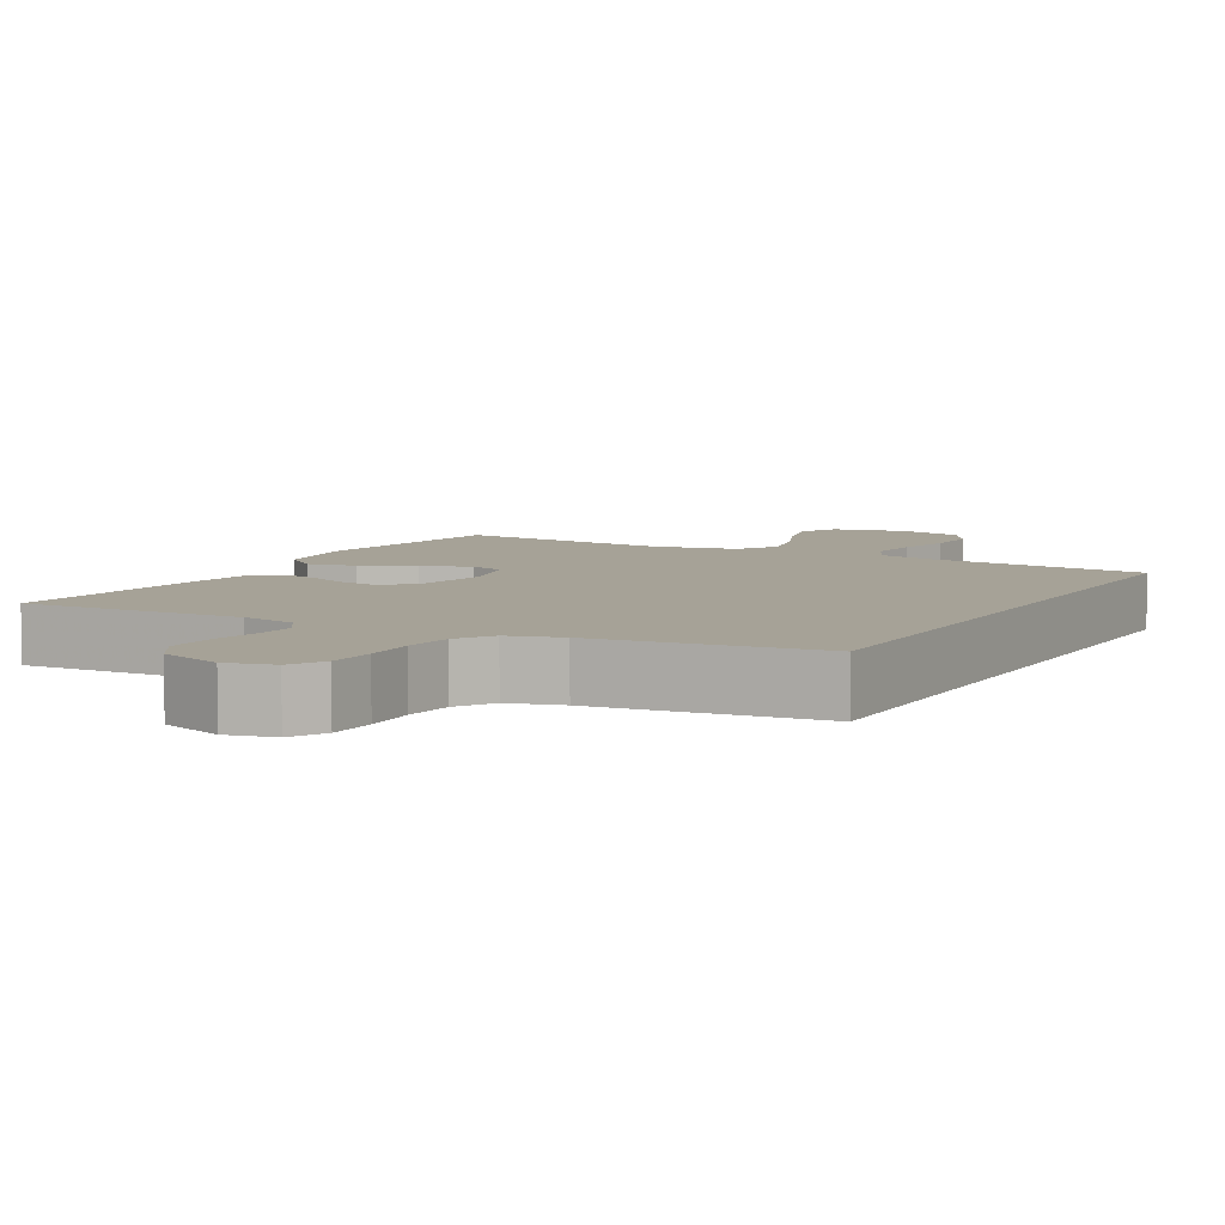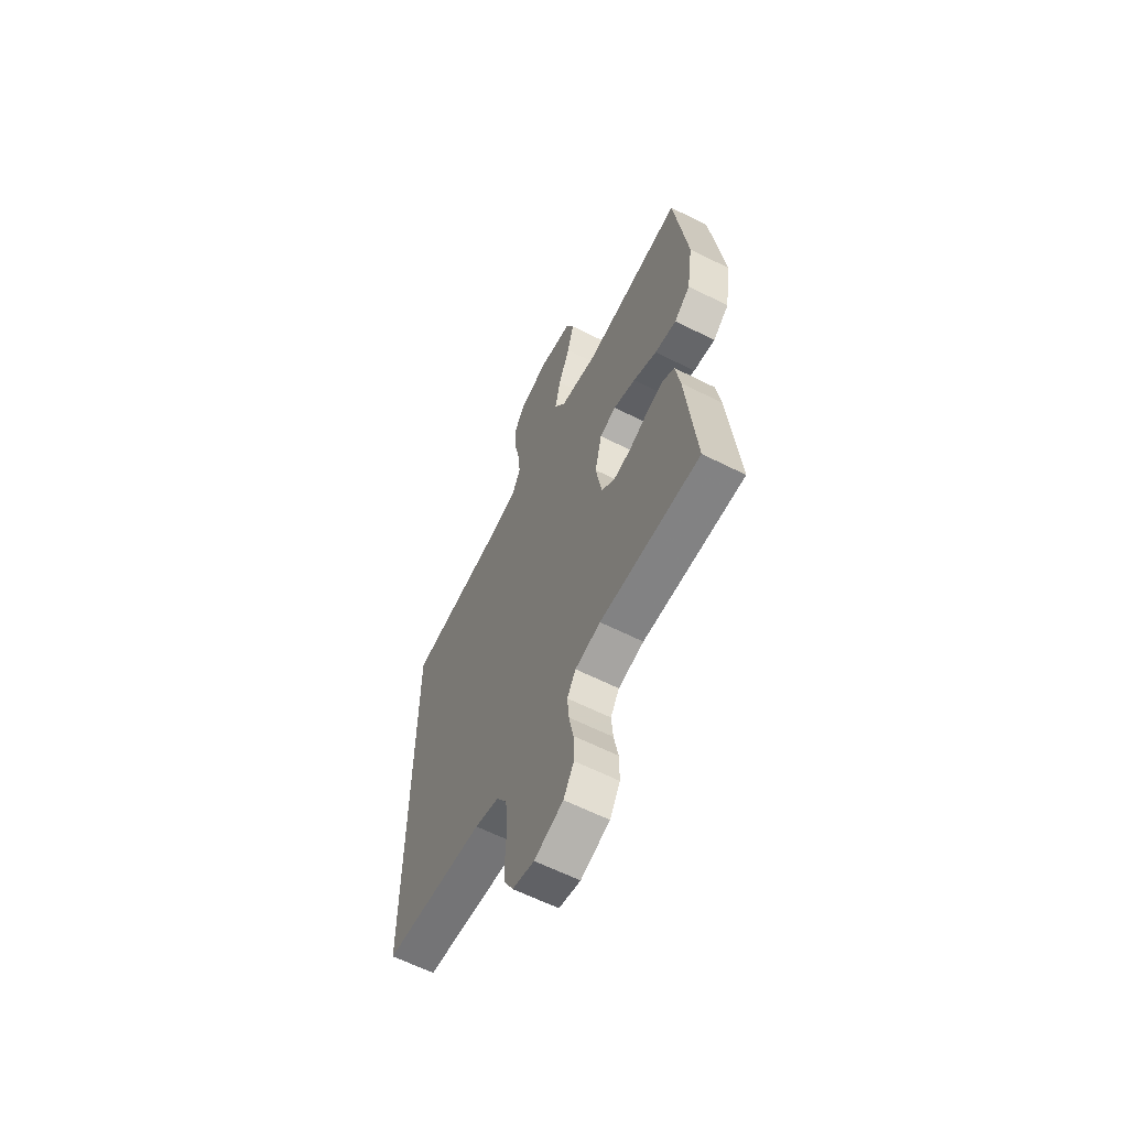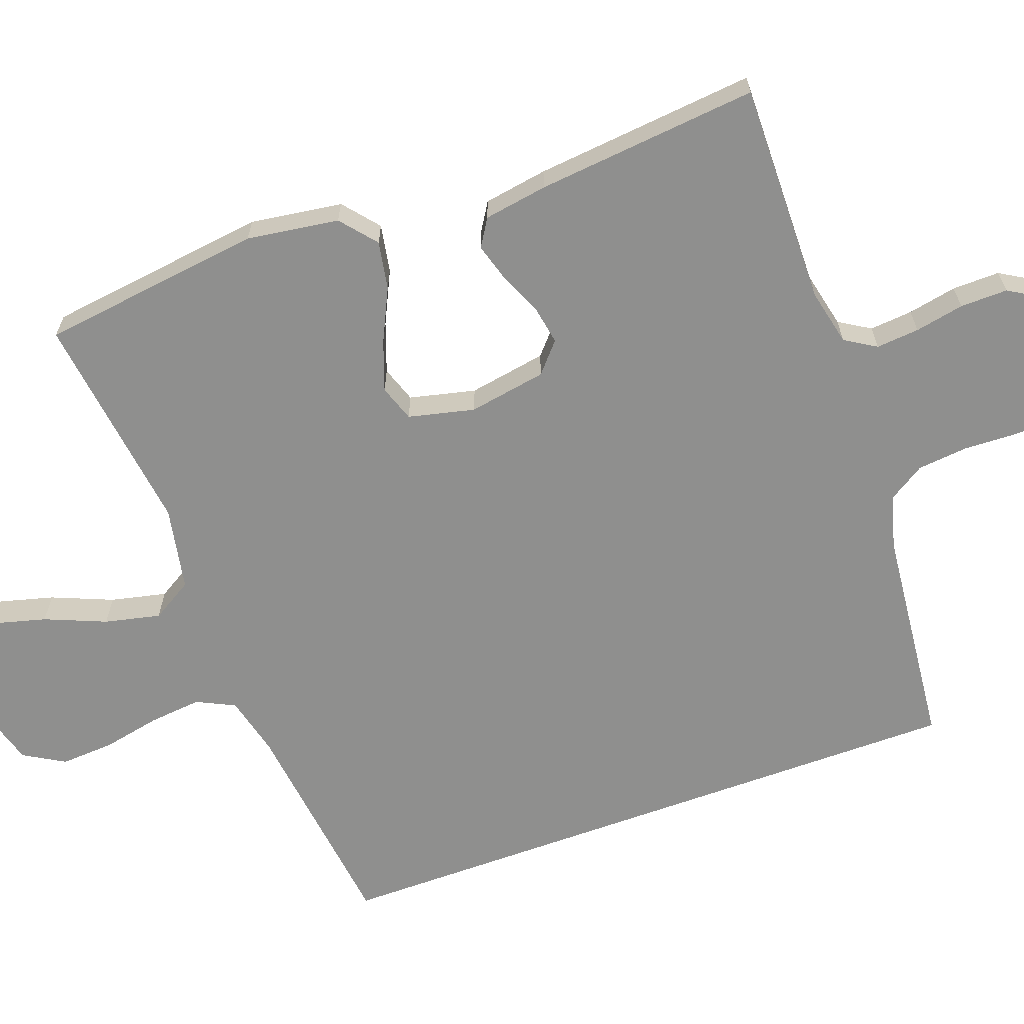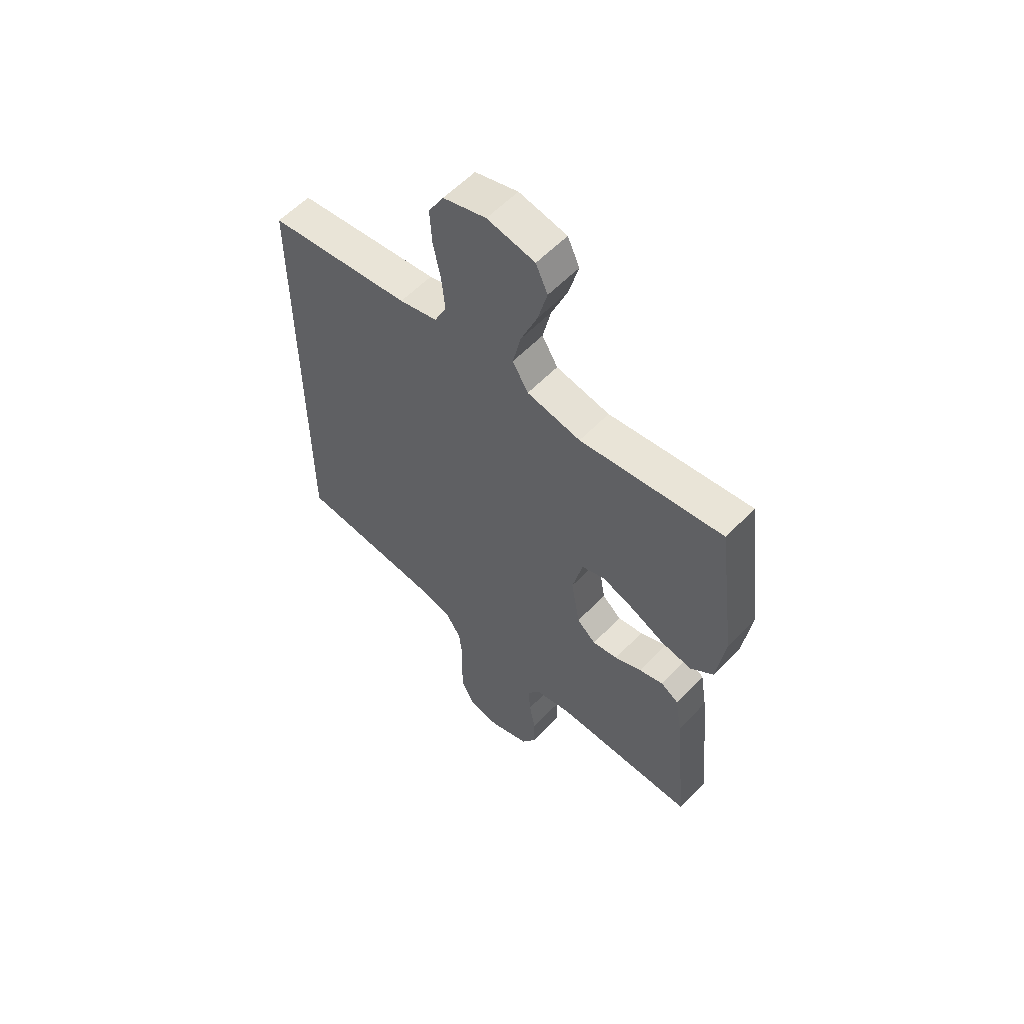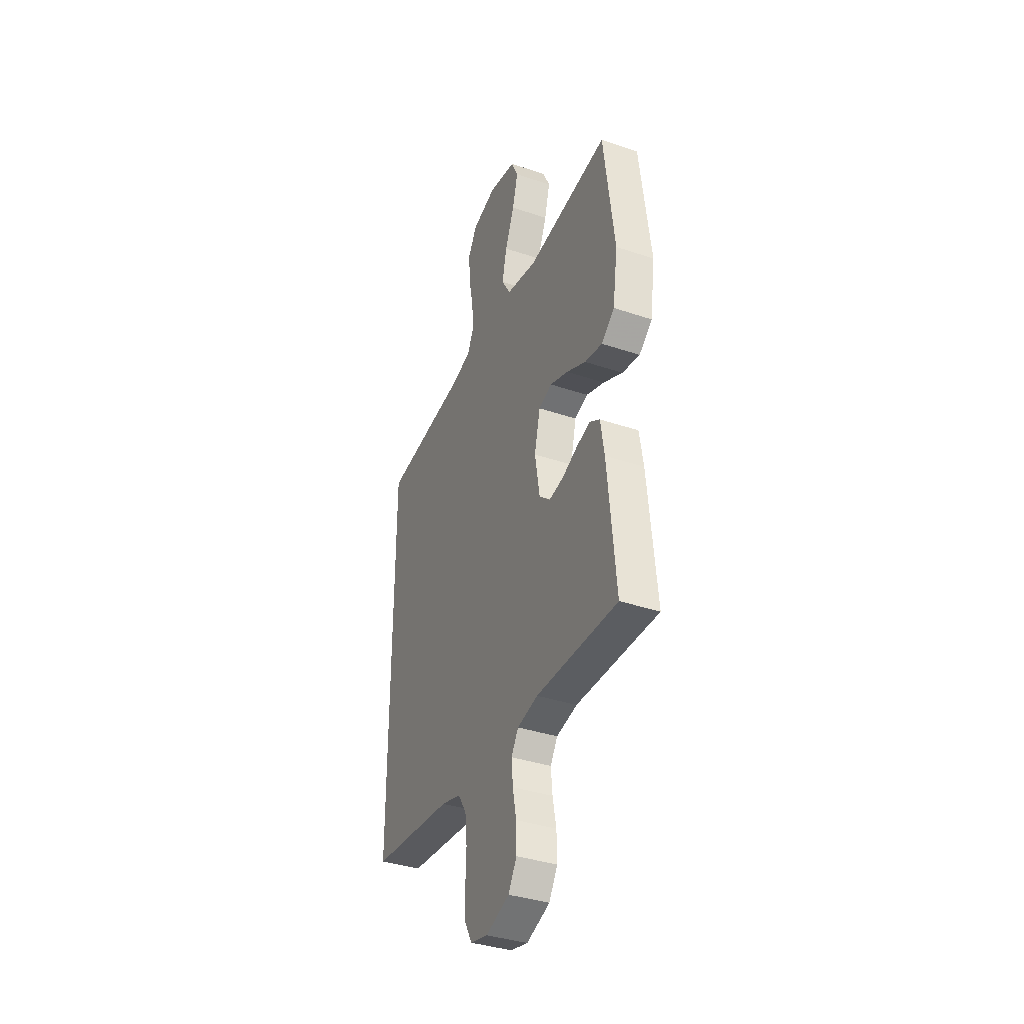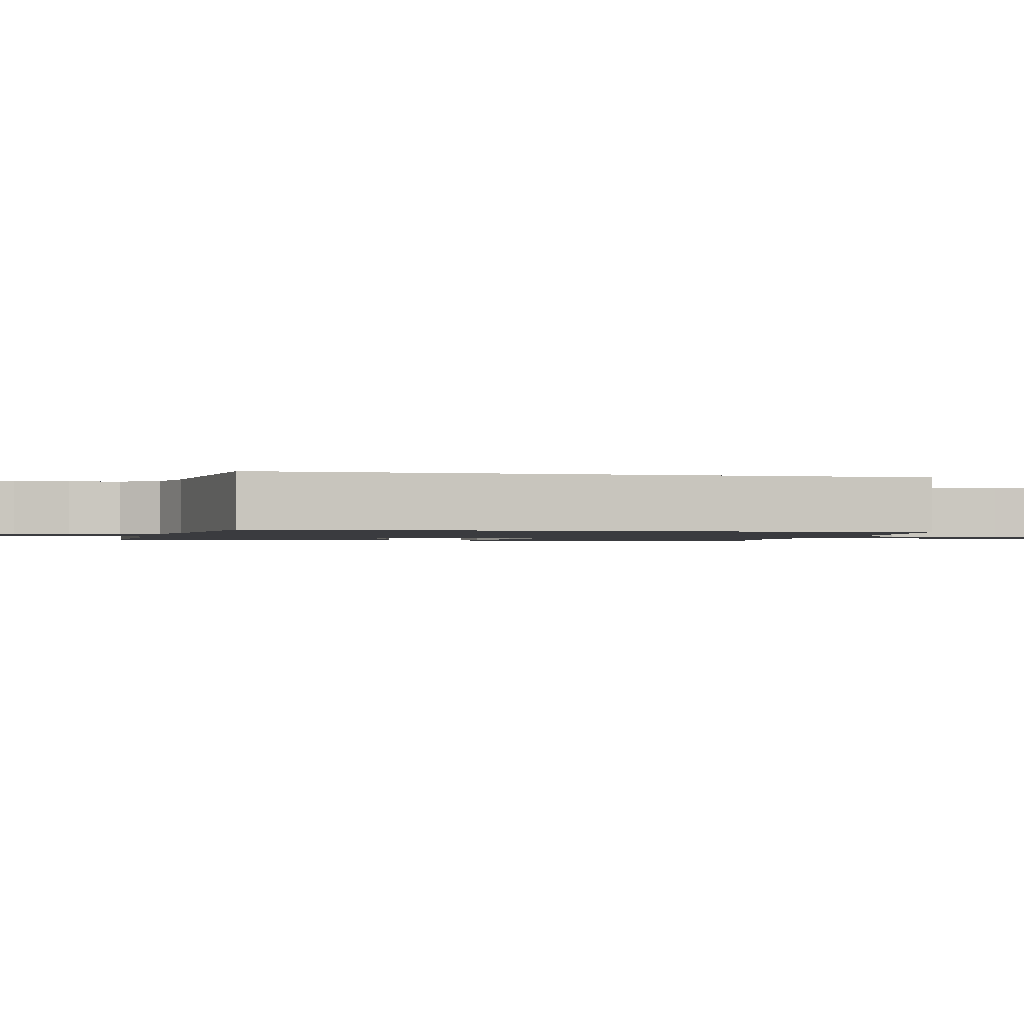
<metadata>
{"format":"obj","ext":"obj","renderer":"f3d","projection":"perspective","resolution":1024,"background":"white","views":[{"elev":6.4,"azim":-151.6,"up":"+Y"},{"elev":-61.8,"azim":62.9,"up":"+Z"},{"elev":-65.1,"azim":110.0,"up":"+Y"},{"elev":57.8,"azim":43.1,"up":"+Z"},{"elev":-37.0,"azim":66.4,"up":"+Z"},{"elev":-1.3,"azim":-103.7,"up":"+Y"}]}
</metadata>
<code>
v 0.5 0.07 -0.5
v 0.2 0.07 -0.495
v 0.124 0.07 -0.512
v 0.098 0.07 -0.554
v 0.103 0.07 -0.612
v 0.116 0.07 -0.678
v 0.117 0.07 -0.742
v 0.086 0.07 -0.794
v 0 0.07 -0.825
v -0.064 0.07 -0.81
v -0.09 0.07 -0.763
v -0.093 0.07 -0.697
v -0.09 0.07 -0.624
v -0.097 0.07 -0.557
v -0.128 0.07 -0.508
v -0.2 0.07 -0.488
v -0.5 0.07 -0.457
v -0.5 0.07 0.434
v -0.2 0.07 0.471
v -0.12 0.07 0.491
v -0.095 0.07 0.542
v -0.102 0.07 0.613
v -0.118 0.07 0.691
v -0.122 0.07 0.763
v -0.09 0.07 0.818
v 0 0.07 0.844
v 0.1 0.07 0.824
v 0.125 0.07 0.77
v 0.105 0.07 0.695
v 0.071 0.07 0.613
v 0.054 0.07 0.538
v 0.087 0.07 0.483
v 0.2 0.07 0.461
v 0.5 0.07 0.5
v 0.539 0.07 0.2
v 0.521 0.07 0.076
v 0.473 0.07 0.036
v 0.408 0.07 0.048
v 0.337 0.07 0.082
v 0.27 0.07 0.106
v 0.221 0.07 0.089
v 0.2 0.07 0
v 0.218 0.07 -0.105
v 0.258 0.07 -0.14
v 0.311 0.07 -0.131
v 0.368 0.07 -0.106
v 0.419 0.07 -0.091
v 0.456 0.07 -0.114
v 0.47 0.07 -0.2
v 0.5 0 -0.5
v 0.2 0 -0.495
v 0.124 0 -0.512
v 0.098 0 -0.554
v 0.103 0 -0.612
v 0.116 0 -0.678
v 0.117 0 -0.742
v 0.086 0 -0.794
v 0 0 -0.825
v -0.064 0 -0.81
v -0.09 0 -0.763
v -0.093 0 -0.697
v -0.09 0 -0.624
v -0.097 0 -0.557
v -0.128 0 -0.508
v -0.2 0 -0.488
v -0.5 0 -0.457
v -0.5 0 0.434
v -0.2 0 0.471
v -0.12 0 0.491
v -0.095 0 0.542
v -0.102 0 0.613
v -0.118 0 0.691
v -0.122 0 0.763
v -0.09 0 0.818
v 0 0 0.844
v 0.1 0 0.824
v 0.125 0 0.77
v 0.105 0 0.695
v 0.071 0 0.613
v 0.054 0 0.538
v 0.087 0 0.483
v 0.2 0 0.461
v 0.5 0 0.5
v 0.539 0 0.2
v 0.521 0 0.076
v 0.473 0 0.036
v 0.408 0 0.048
v 0.337 0 0.082
v 0.27 0 0.106
v 0.221 0 0.089
v 0.2 0 0
v 0.218 0 -0.105
v 0.258 0 -0.14
v 0.311 0 -0.131
v 0.368 0 -0.106
v 0.419 0 -0.091
v 0.456 0 -0.114
v 0.47 0 -0.2
f 49 1 2
f 48 49 2
f 47 48 2
f 46 47 2
f 45 46 2
f 44 45 2 3
f 43 44 3 4
f 42 43 4
f 37 38 39
f 36 37 39
f 35 36 39
f 34 35 39
f 33 34 39
f 32 33 39 40
f 31 32 40 41
f 28 29 30
f 27 28 30
f 26 27 30
f 25 26 30
f 24 25 30
f 23 24 30
f 22 23 30
f 21 22 30 31
f 31 41 42
f 21 31 42
f 20 21 42
f 16 17 18 19
f 20 42 4
f 19 20 4
f 16 19 4
f 15 16 4
f 11 12 13
f 10 11 13
f 9 10 13
f 8 9 13
f 7 8 13
f 6 7 13
f 5 6 13
f 14 15 4 5
f 5 13 14
f 51 50 98
f 51 98 97
f 51 97 96
f 51 96 95
f 51 95 94
f 52 51 94 93
f 53 52 93 92
f 53 92 91
f 88 87 86
f 88 86 85
f 88 85 84
f 88 84 83
f 88 83 82
f 89 88 82 81
f 90 89 81 80
f 79 78 77
f 79 77 76
f 79 76 75
f 79 75 74
f 79 74 73
f 79 73 72
f 79 72 71
f 80 79 71 70
f 91 90 80
f 91 80 70
f 91 70 69
f 68 67 66 65
f 53 91 69
f 53 69 68
f 53 68 65
f 53 65 64
f 62 61 60
f 62 60 59
f 62 59 58
f 62 58 57
f 62 57 56
f 62 56 55
f 62 55 54
f 54 53 64 63
f 63 62 54
f 1 50 51 2
f 2 51 52 3
f 3 52 53 4
f 4 53 54 5
f 5 54 55 6
f 6 55 56 7
f 7 56 57 8
f 8 57 58 9
f 9 58 59 10
f 10 59 60 11
f 11 60 61 12
f 12 61 62 13
f 13 62 63 14
f 14 63 64 15
f 15 64 65 16
f 16 65 66 17
f 17 66 67 18
f 18 67 68 19
f 19 68 69 20
f 20 69 70 21
f 21 70 71 22
f 22 71 72 23
f 23 72 73 24
f 24 73 74 25
f 25 74 75 26
f 26 75 76 27
f 27 76 77 28
f 28 77 78 29
f 29 78 79 30
f 30 79 80 31
f 31 80 81 32
f 32 81 82 33
f 33 82 83 34
f 34 83 84 35
f 35 84 85 36
f 36 85 86 37
f 37 86 87 38
f 38 87 88 39
f 39 88 89 40
f 40 89 90 41
f 41 90 91 42
f 42 91 92 43
f 43 92 93 44
f 44 93 94 45
f 45 94 95 46
f 46 95 96 47
f 47 96 97 48
f 48 97 98 49
f 49 98 50 1

</code>
